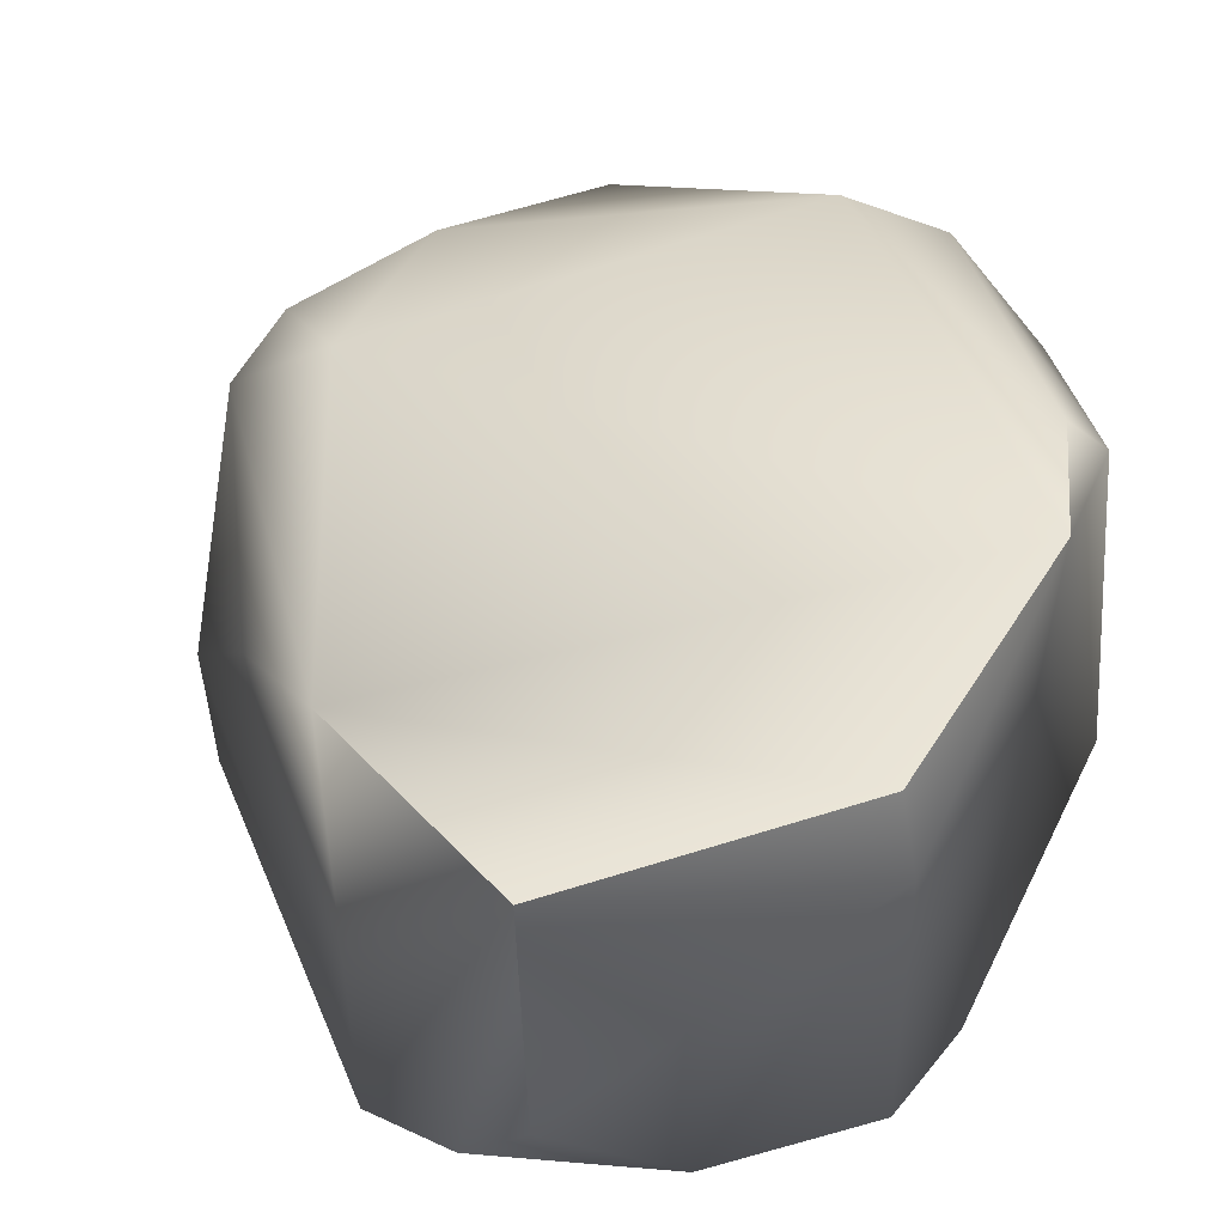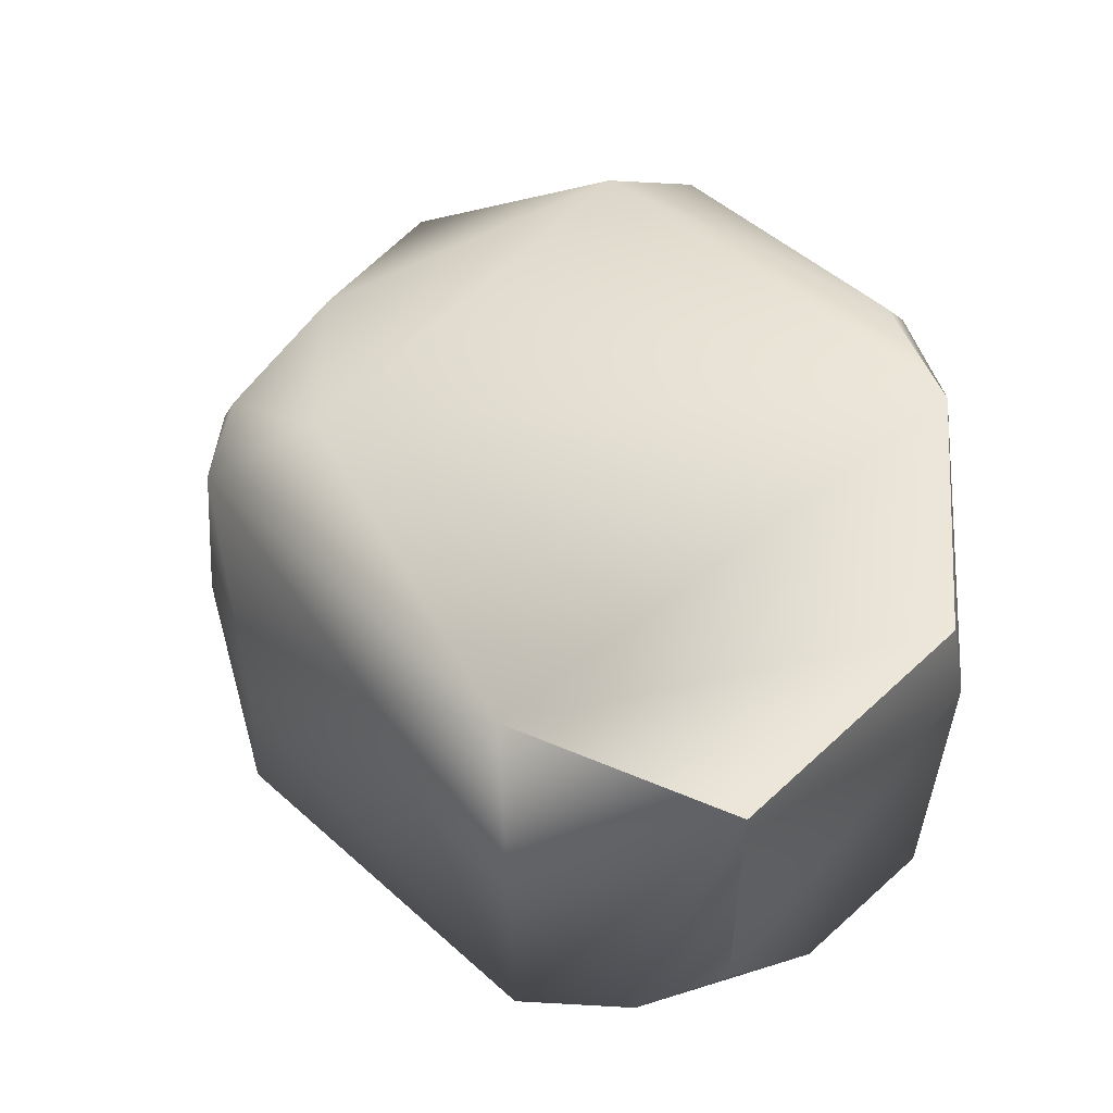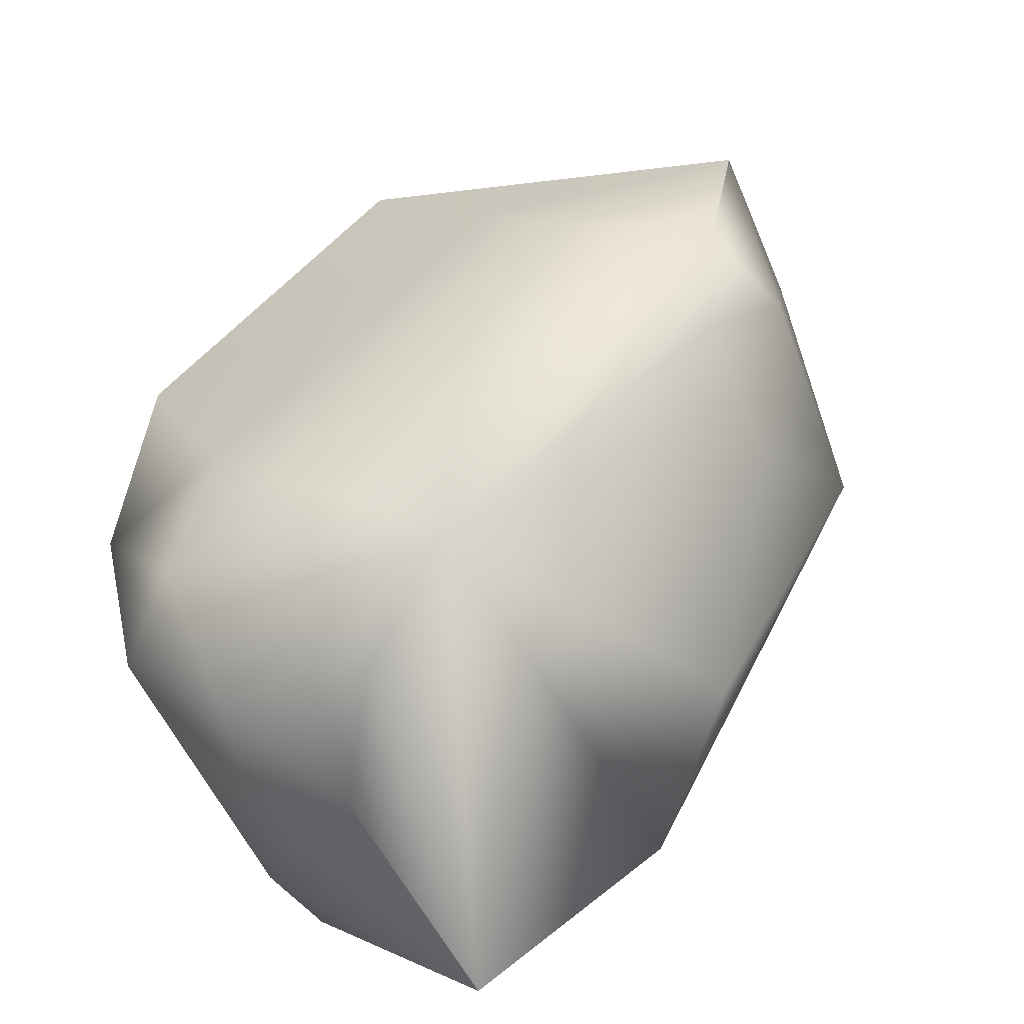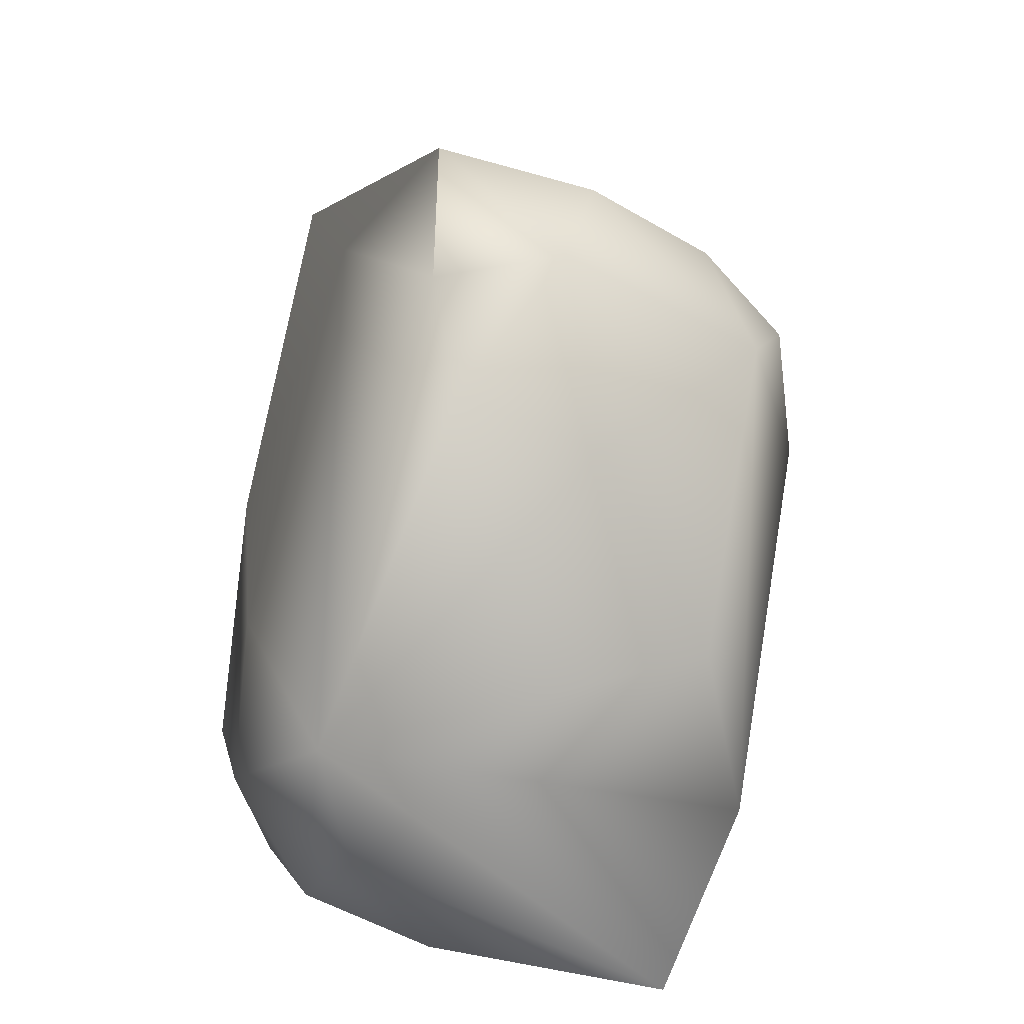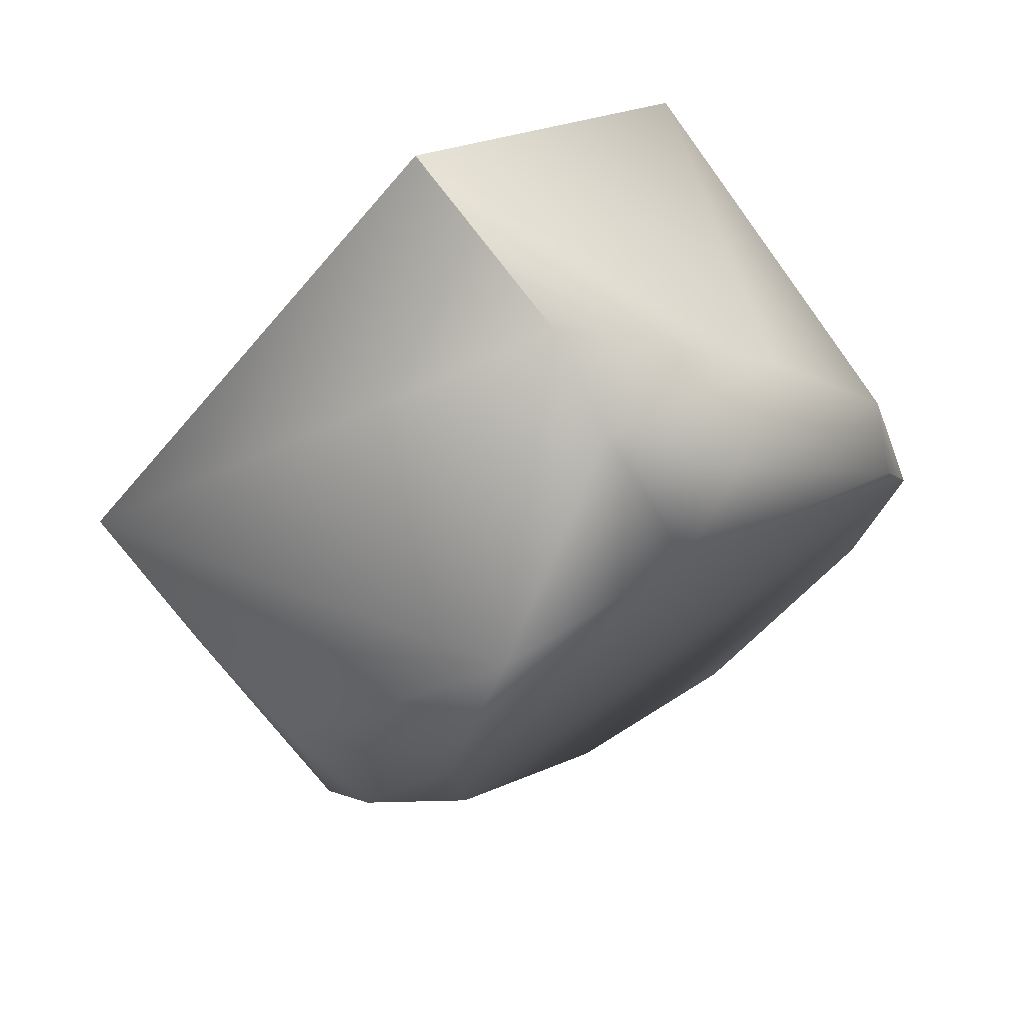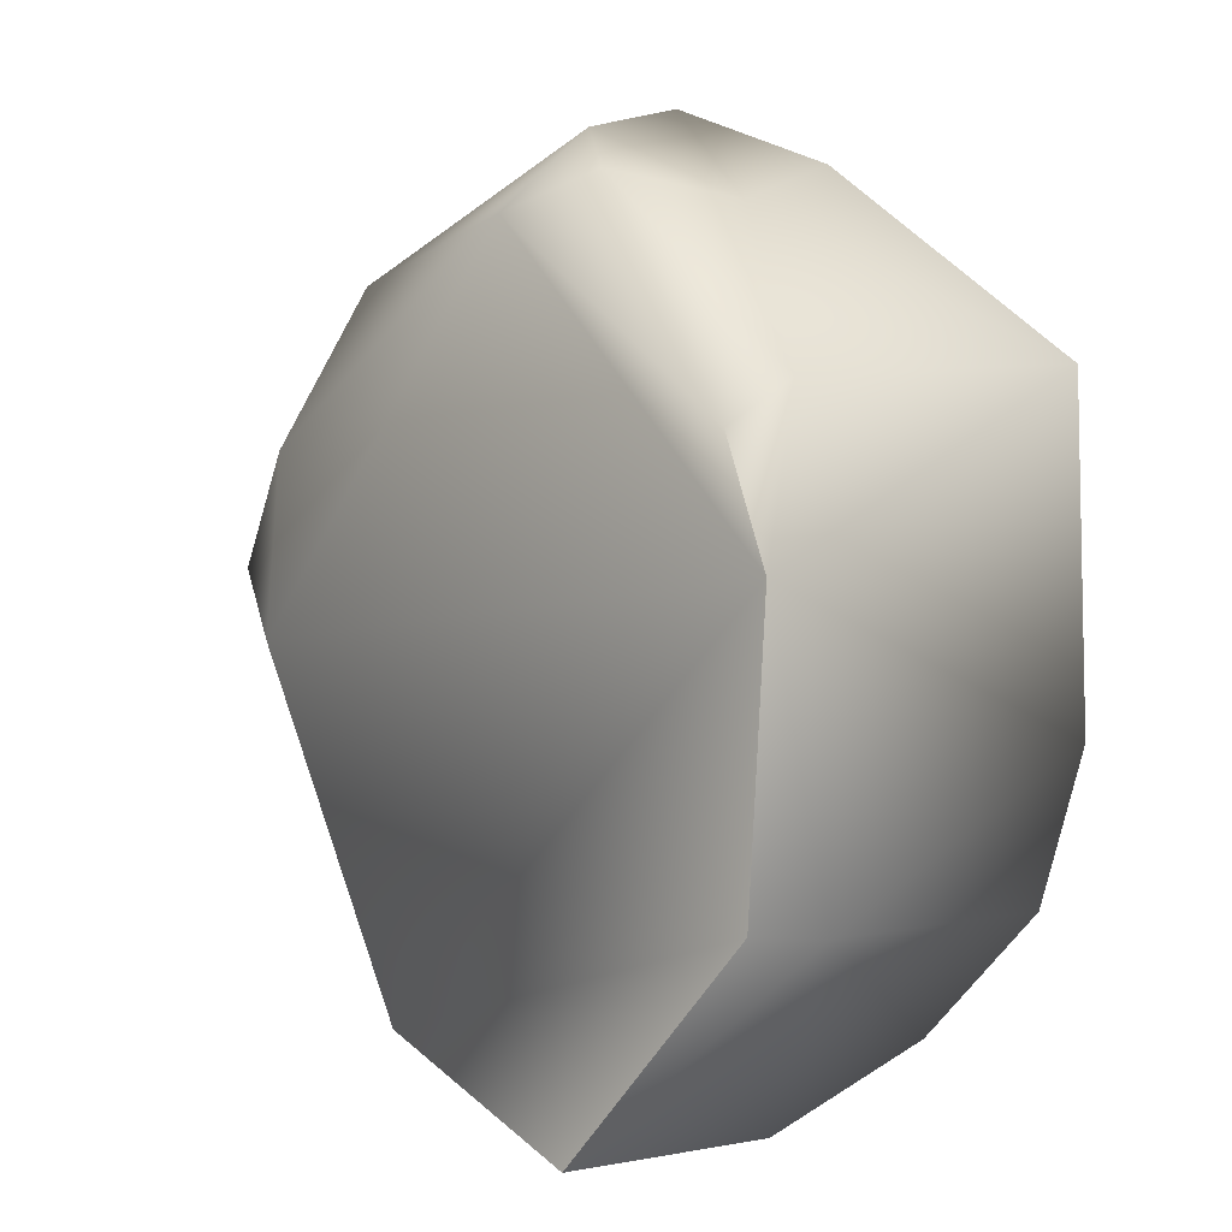
<metadata>
{"format":"obj","ext":"obj","renderer":"f3d","projection":"perspective","resolution":1024,"background":"white","views":[{"elev":46.8,"azim":-154.4,"up":"+Y"},{"elev":-38.7,"azim":178.3,"up":"+Z"},{"elev":-59.4,"azim":25.7,"up":"+Z"},{"elev":-39.5,"azim":67.3,"up":"+Z"},{"elev":75.3,"azim":142.5,"up":"+Z"},{"elev":-2.5,"azim":-138.5,"up":"+Z"}]}
</metadata>
<code>
g skin
v 0.5937 0.5383 0.005062
v -0.4544 0.7089 -0.385
v 0.6185 0.2065 0.05699
v 0.5769 0.01044 -0.02852
v -0.1401 0.6128 0.5813
v 0.6186 0.2562 0.2218
v -0.004436 0.6626 0.5324
v 0.1223 0.01881 -0.5779
v -0.1706 0.3079 -0.6904
v -0.3622 0.02303 -0.3376
v 0.5336 0.06702 -0.2094
v -0.03307 -0.01277 0.7006
v -0.4859 0.7108 0.03494
v 0.6323 -0.006742 0.1897
v -0.05134 0.1352 -0.6484
v 0.1569 0.6936 -0.5374
v -0.4822 0.1271 -0.3822
v -0.2949 0.5129 0.5346
v 0.002328 0.4797 0.6786
v -0.4874 0.02884 0.3559
v -0.4932 0.02601 -0.1599
v 0.4255 0.6614 0.2508
v -0.4817 0.5833 -0.393
v -0.2996 0.003672 -0.0586
v 0.336 0.5584 -0.3988
v 0.4243 0.6843 -0.01763
v 0.1957 -0.01416 0.3871
v 0.5278 0.2991 -0.2295
v -0.02328 0.3257 0.7261
v -0.4567 0.6159 0.2836
v 0.5576 0.6048 0.09365
v -0.3089 0.1452 -0.5614
v -0.1602 0.7082 -0.6894
v -0.4172 0.705 0.2165
v 0.2918 0.6196 0.4737
v 0.5895 0.4647 0.1923
f 7 5 19
f 18 5 30
f 5 18 19
f 5 7 34
f 1 6 3
f 4 8 11
f 12 14 29
f 30 20 18
f 7 26 13
f 13 26 16
f 1 16 26
f 13 16 2
f 23 21 13
f 28 11 8
f 3 4 11
f 3 11 28
f 1 26 31
f 8 32 15
f 9 32 23
f 34 30 5
f 30 13 20
f 36 1 31
f 29 18 12
f 25 28 8
f 16 33 2
f 13 21 20
f 23 17 21
f 35 19 29
f 36 31 22
f 22 26 7
f 10 17 32
f 3 14 4
f 12 27 14
f 12 18 20
f 25 8 16
f 6 36 35
f 35 29 14
f 35 7 19
f 21 17 10
f 24 21 10
f 28 25 1
f 6 14 3
f 18 29 19
f 36 6 1
f 24 10 8
f 32 17 23
f 33 15 9
f 12 20 27
f 20 24 27
f 9 15 32
f 34 7 13
f 20 21 24
f 27 24 8
f 6 35 14
f 36 22 35
f 33 23 2
f 16 8 33
f 33 9 23
f 2 23 13
f 1 25 16
f 31 26 22
f 35 22 7
f 10 32 8
f 8 15 33
f 27 8 4
f 14 27 4
f 13 30 34
f 1 3 28

</code>
